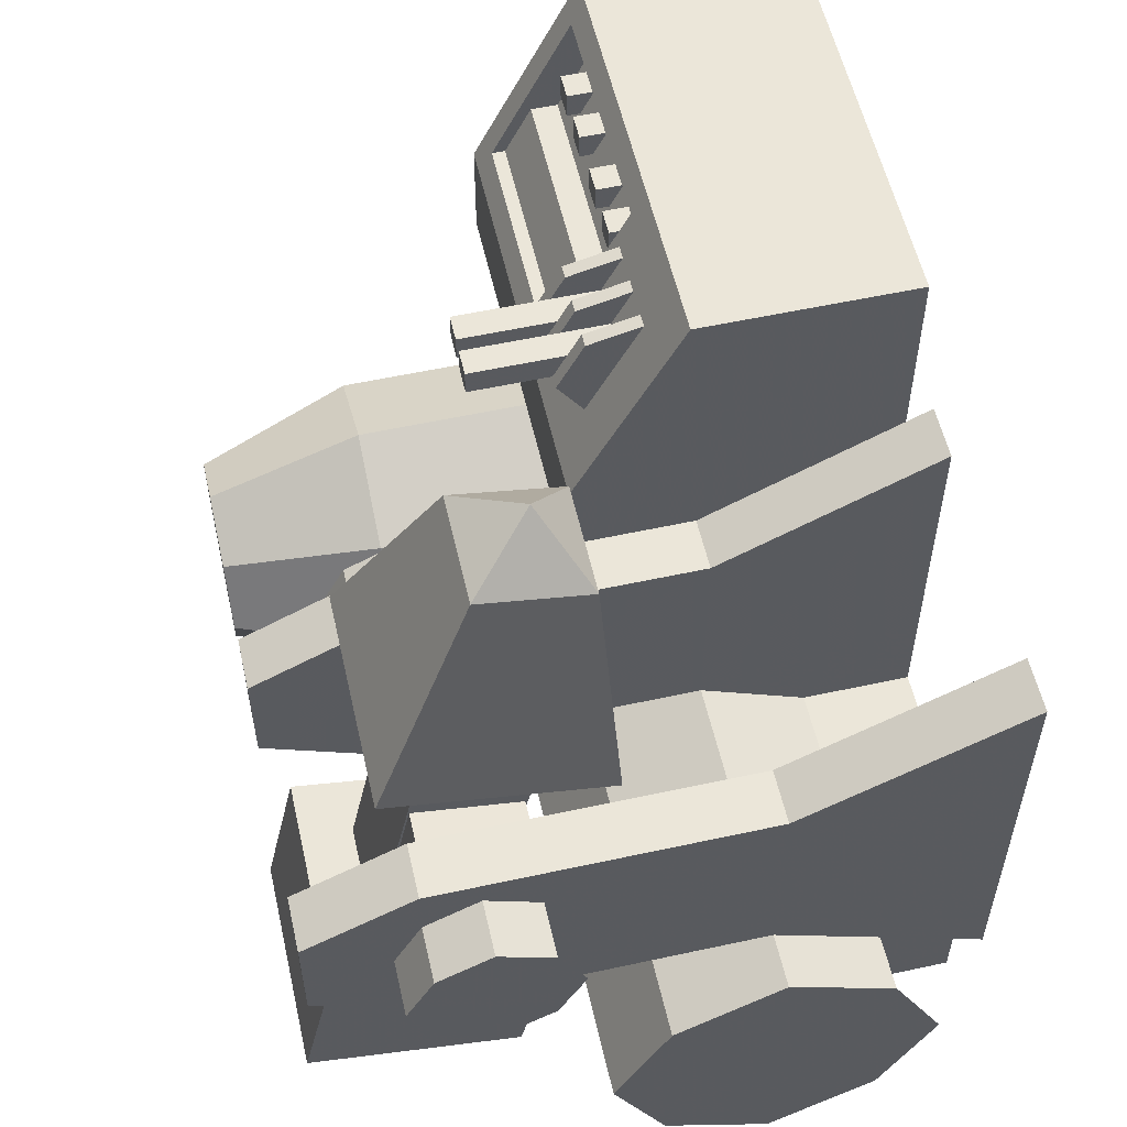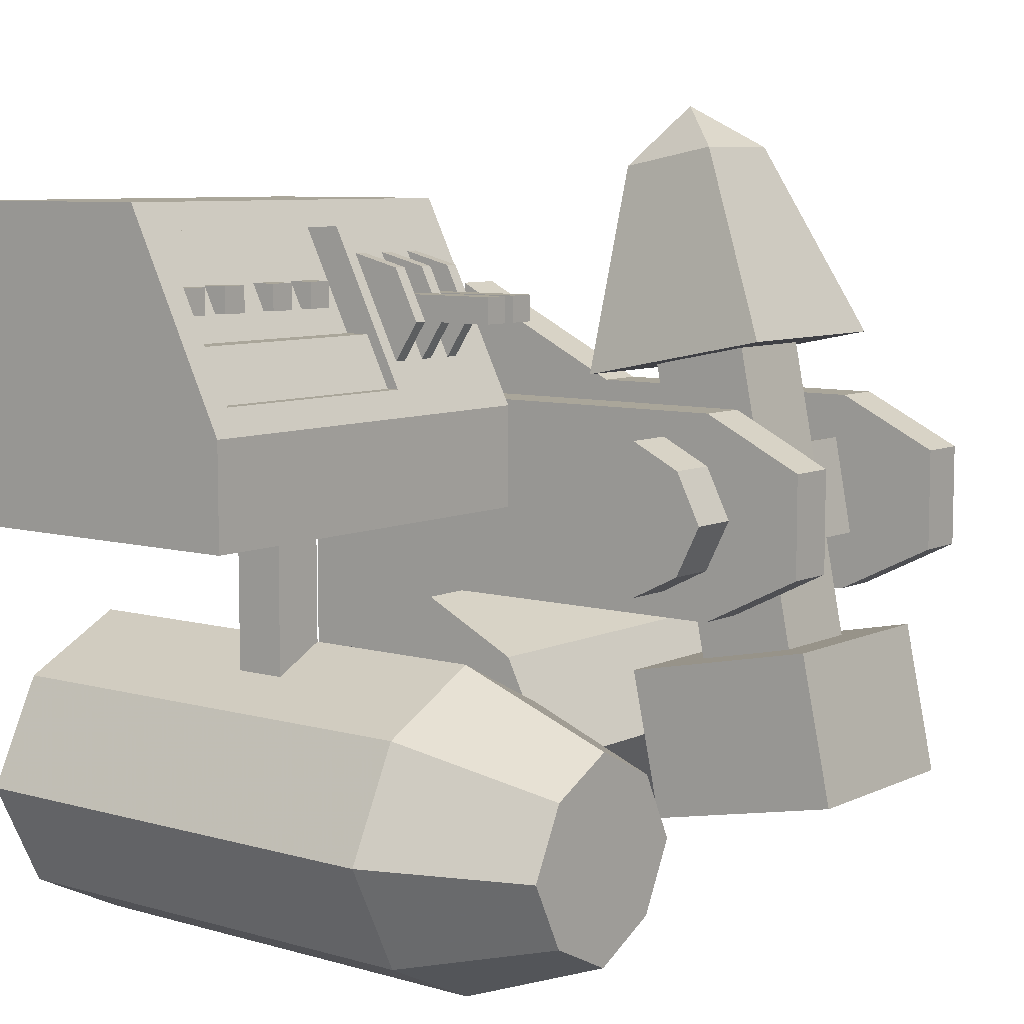
<metadata>
{"format":"obj","ext":"obj","renderer":"f3d","projection":"perspective","resolution":1024,"background":"white","views":[{"elev":56.4,"azim":-102.8,"up":"+Z"},{"elev":7.8,"azim":128.2,"up":"+Z"}]}
</metadata>
<code>
o madmachine_back
v 0.8 0.72 -0.32
v 0.8 0.72 0
v 0.8 0.88 0
v 0.8 0.88 -0.32
v 0.96 0.72 0
v 0.96 0.72 -0.4
v 0.96 0.88 -0.4
v 0.96 0.88 0
v 0 0.56 -0.8
v 0.32 0.56 -0.8
v 0.32 0.72 -0.8
v 0 0.72 -0.8
v 0.4 0.56 -0.96
v 0 0.56 -0.96
v 0 0.72 -0.96
v 0.4 0.72 -0.96
v 1.12 0 -1.12
v 0.8 0 -1.28
v 0.8 1.44 -1.28
v 1.12 1.44 -1.12
v 0.48 0 -1.12
v 0.48 1.44 -1.12
v 0.32 0 -0.8
v 0.32 1.44 -0.8
v 1.28 0 -0.8
v 1.28 1.44 -0.8
v 0.48 0 -0.48
v 0.48 1.44 -0.48
v 1.12 0 -0.48
v 1.12 1.44 -0.48
v 0.8 0 -0.32
v 0.8 1.44 -0.32
v 0.5 1.92 -0.8
v 0.6 1.92 -0.6
v 0.8 1.92 -0.5
v 1 1.92 -0.6
v 1.1 1.92 -0.8
v 1 1.92 -1
v 0.8 1.92 -1.1
v 0.6 1.92 -1
v -1.28 1.12 -0.8
v -1.28 0.96 -0.48
v 0 0.96 -0.48
v 0 1.12 -0.8
v -1.28 0.96 -1.12
v 0 0.96 -1.12
v -1.28 0.64 -0.32
v 0 0.64 -0.32
v -1.28 0.32 -1.12
v -1.28 0.64 -1.28
v 0 0.64 -1.28
v 0 0.32 -1.12
v -1.28 0.32 -0.48
v 0 0.32 -0.48
v -1.28 0.16 -0.8
v 0 0.16 -0.8
v -0.32 1.22 -0.54
v -0.32 1.32 -1.01
v -0.32 1.95 -0.88
v -0.32 1.85 -0.41
v -0.96 1.32 -1.01
v -0.96 1.22 -0.54
v -0.96 1.85 -0.41
v -0.96 1.95 -0.88
v -0.8 1.51 0.5
v -0.48 1.51 0.5
v -0.48 1.7 -0.44
v -0.8 1.7 -0.44
v -0.48 1.19 0.43
v -0.48 1.38 -0.51
v -0.8 1.38 -0.51
v -0.8 1.19 0.43
v -0.96 1.04 0.4
v -0.96 1.67 0.53
v -0.32 1.67 0.53
v -0.32 1.04 0.4
v -0.8 1.07 1.06
v -0.8 1.38 1.12
v -0.48 1.38 1.12
v -0.48 1.07 1.06
v -0.64 1.2 1.25
v -0.96 1.26 0.12
v -0.8 1.26 0.12
v -0.8 1.57 0.18
v -0.96 1.57 0.18
v -0.8 1.32 -0.19
v -0.96 1.32 -0.19
v -0.96 1.63 -0.13
v -0.8 1.63 -0.13
v -0.48 1.26 0.12
v -0.32 1.26 0.12
v -0.32 1.57 0.18
v -0.48 1.57 0.18
v -0.32 1.32 -0.19
v -0.48 1.32 -0.19
v -0.48 1.63 -0.13
v -0.32 1.63 -0.13
v -0.32 0 0.64
v -0.32 0.64 0.32
v -0.32 0.64 -0.32
v -0.32 0 -0.64
v -0.16 0 -0.64
v -0.16 0.64 -0.32
v -0.16 0.64 0.32
v -0.16 0 0.64
v -0.32 1.6 0.32
v -0.32 1.92 0.16
v -0.32 1.92 -0.16
v -0.32 1.6 -0.32
v -0.16 1.6 -0.32
v -0.16 1.92 -0.16
v -0.16 1.92 0.16
v -0.16 1.6 0.32
v -0.16 1.28 -0.16
v -0.16 1.44 -0.24
v 0 1.44 -0.24
v 0 1.28 -0.16
v -0.16 1.6 -0.16
v -0.16 1.68 0
v 0 1.68 0
v 0 1.6 -0.16
v -0.16 1.6 0.16
v 0 1.6 0.16
v -0.16 1.44 0.24
v 0 1.44 0.24
v -0.16 1.28 0.16
v 0 1.28 0.16
v 0 1.2 0
v -1.28 1.28 -0.16
v -1.28 1.2 0
v -1.28 1.28 0.16
v -1.28 1.44 0.24
v -1.28 1.6 0.16
v -1.28 1.68 0
v -1.28 1.6 -0.16
v -1.28 1.44 -0.24
v -1.12 1.44 -0.24
v -1.12 1.28 -0.16
v -1.12 1.6 -0.16
v -1.12 1.68 0
v -1.12 1.6 0.16
v -1.12 1.44 0.24
v -1.12 1.28 0.16
v -1.12 0 0.64
v -1.12 0.64 0.32
v -1.12 0.64 -0.32
v -1.12 0 -0.64
v -0.96 0 -0.64
v -0.96 0.64 -0.32
v -0.96 0.64 0.32
v -0.96 0 0.64
v -1.12 1.6 0.32
v -1.12 1.92 0.16
v -1.12 1.92 -0.16
v -1.12 1.6 -0.32
v -0.96 1.6 -0.32
v -0.96 1.92 -0.16
v -0.96 1.92 0.16
v -0.96 1.6 0.32
v -0.32 0 -1.12
v -0.32 0.32 -1.12
v -0.32 0.32 -0.48
v -0.32 0 -0.48
v -0.96 0 -0.48
v -0.96 0.32 -0.48
v -0.96 0.32 -1.12
v -0.96 0 -1.12
v 0.72 0.88 0.4
v 0.72 0.8 0.56
v 1.2 0.8 0.56
v 1.2 0.88 0.4
v 0.48 0.88 0.4
v 0.48 0.8 0.56
v 0.48 0.72 0.56
v 1.2 0.72 0.56
v 1.08 0.68 0.64
v 1.08 0.72 0.64
v 1.16 0.72 0.64
v 1.16 0.68 0.64
v 1.08 0.72 0.72
v 1.08 0.64 0.72
v 1.16 0.64 0.72
v 1.16 0.72 0.72
v 0.92 0.68 0.64
v 0.92 0.72 0.64
v 1 0.72 0.64
v 1 0.68 0.64
v 0.92 0.72 0.72
v 0.92 0.64 0.72
v 1 0.64 0.72
v 1 0.72 0.72
v 0.72 0.68 0.64
v 0.72 0.72 0.64
v 0.8 0.72 0.64
v 0.8 0.68 0.64
v 0.72 0.72 0.72
v 0.72 0.64 0.72
v 0.8 0.64 0.72
v 0.8 0.72 0.72
v 0.56 0.68 0.64
v 0.56 0.72 0.64
v 0.64 0.72 0.64
v 0.64 0.68 0.64
v 0.56 0.72 0.72
v 0.56 0.64 0.72
v 0.64 0.64 0.72
v 0.64 0.72 0.72
v 1.2 0.56 0.88
v 1.2 0.8 0.4
v 0.48 0.8 0.4
v 0.48 0.56 0.88
v 1.2 0.92 0.4
v 0.48 0.92 0.4
v 1.2 0.68 0.88
v 0.48 0.68 0.88
v 0 0 0
v 0 0.96 0
v 1.28 0.96 0
v 1.28 0 0
v 0 0.64 0.96
v 0 0 0.96
v 1.28 0 0.96
v 1.28 0.64 0.96
v 0 0.96 0.32
v 1.28 0.96 0.32
v 0.4 0.88 0.48
v 0.4 0.96 0.6
v 0.44 0.96 0.6
v 0.44 0.88 0.48
v 0.4 0.88 0.76
v 0.44 0.88 0.76
v 0.4 0.72 0.8
v 0.44 0.72 0.8
v 0.28 0.88 0.48
v 0.28 0.96 0.6
v 0.32 0.96 0.6
v 0.32 0.88 0.48
v 0.28 0.88 0.76
v 0.32 0.88 0.76
v 0.28 0.72 0.8
v 0.32 0.72 0.8
v 0.16 0.88 0.48
v 0.16 0.96 0.6
v 0.2 0.96 0.6
v 0.2 0.88 0.48
v 0.16 0.88 0.76
v 0.2 0.88 0.76
v 0.16 0.72 0.8
v 0.2 0.72 0.8
v 0.4 1.08 0.6
v 0.4 1.08 0.68
v 0.4 0.92 0.68
v 0.32 0.92 0.68
v 0.32 1.08 0.68
v 0.32 1.08 0.6
v 0.4 0.78 0.68
v 0.32 0.78 0.68
v 0.32 1.2 0.6
v 0.32 1.2 0.68
v 0.4 1.2 0.68
v 0.4 1.2 0.6
v 0.28 1.08 0.6
v 0.28 1.08 0.68
v 0.28 0.92 0.68
v 0.2 0.92 0.68
v 0.2 1.08 0.68
v 0.2 1.08 0.6
v 0.28 0.78 0.68
v 0.2 0.78 0.68
v 0.2 1.2 0.6
v 0.2 1.2 0.68
v 0.28 1.2 0.68
v 0.28 1.2 0.6
f 1 2 3 4
f 5 6 7 8
f 4 3 8 7
f 9 10 11 12
f 13 14 15 16
f 15 12 11 16
f 17 18 19 20
f 18 21 22 19
f 21 23 24 22
f 25 17 20 26
f 23 27 28 24
f 29 25 26 30
f 27 31 32 28
f 31 29 30 32
f 33 34 35 36 37 38 39 40
f 20 19 39 38
f 19 22 40 39
f 24 28 34 33
f 28 32 35 34
f 32 30 36 35
f 30 26 37 36
f 26 20 38 37
f 22 24 33 40
f 41 42 43 44
f 45 41 44 46
f 42 47 48 43
f 49 50 51 52
f 50 45 46 51
f 47 53 54 48
f 42 41 45 50 49 55 53 47
f 48 54 56 52 51 46 44 43
f 57 58 59 60
f 61 62 63 64
f 63 60 59 64
f 62 57 60 63
f 58 61 64 59
f 65 66 67 68
f 69 70 67 66
f 71 72 65 68
f 73 74 75 76
f 77 78 74 73
f 79 80 76 75
f 78 79 75 74
f 81 80 79
f 81 78 77
f 81 79 78
f 81 77 80
f 82 83 84 85
f 86 87 88 89
f 88 85 84 89
f 90 91 92 93
f 94 95 96 97
f 96 93 92 97
f 98 99 100 101
f 102 103 104 105
f 99 106 107 108 109 100
f 103 110 111 112 113 104
f 101 100 103 102
f 100 109 110 103
f 109 108 111 110
f 108 107 112 111
f 107 106 113 112
f 106 99 104 113
f 99 98 105 104
f 114 115 116 117
f 118 119 120 121
f 119 122 123 120
f 122 124 125 123
f 115 118 121 116
f 124 126 127 125
f 116 121 120 123 125 127 128 117
f 129 130 131 132 133 134 135 136
f 129 136 137 138
f 136 135 139 137
f 135 134 140 139
f 134 133 141 140
f 133 132 142 141
f 132 131 143 142
f 144 145 146 147
f 148 149 150 151
f 145 152 153 154 155 146
f 149 156 157 158 159 150
f 147 146 149 148
f 146 155 156 149
f 155 154 157 156
f 154 153 158 157
f 153 152 159 158
f 152 145 150 159
f 145 144 151 150
f 160 161 162 163
f 164 165 166 167
f 167 166 161 160
f 165 164 163 162
f 168 169 170 171
f 168 172 173 169
f 170 173 174 175
f 176 177 178 179
f 180 181 182 183
f 179 178 183 182
f 181 180 177 176
f 177 180 183 178
f 184 185 186 187
f 188 189 190 191
f 187 186 191 190
f 189 188 185 184
f 185 188 191 186
f 192 193 194 195
f 196 197 198 199
f 195 194 199 198
f 197 196 193 192
f 193 196 199 194
f 200 201 202 203
f 204 205 206 207
f 203 202 207 206
f 205 204 201 200
f 201 204 207 202
f 208 209 210 211
f 209 212 213 210
f 214 208 211 215
f 216 217 218 219
f 220 221 222 223
f 217 224 225 218
f 224 220 215 213
f 225 224 213 212
f 212 214 223 225
f 220 223 214 215
f 221 220 224 217 216
f 219 218 225 223 222
f 213 215 211 210
f 209 208 214 212
f 226 227 228 229
f 227 230 231 228
f 230 232 233 231
f 229 228 231 233
f 232 230 227 226
f 234 235 236 237
f 235 238 239 236
f 238 240 241 239
f 237 236 239 241
f 240 238 235 234
f 242 243 244 245
f 243 246 247 244
f 246 248 249 247
f 245 244 247 249
f 248 246 243 242
f 227 250 251 252
f 236 253 254 255
f 256 251 254 257
f 255 250 227 236
f 258 259 260 261
f 255 254 259 258
f 251 250 261 260
f 254 251 260 259
f 250 255 258 261
f 235 262 263 264
f 244 265 266 267
f 268 263 266 269
f 267 262 235 244
f 270 271 272 273
f 267 266 271 270
f 263 262 273 272
f 266 263 272 271
f 262 267 270 273
o madmachine_front
v 0.8 0.72 -0.32
v 0.8 0.72 0
v 0.8 0.88 0
v 0.8 0.88 -0.32
v 0.96 0.72 0
v 0.96 0.72 -0.4
v 0.96 0.88 -0.4
v 0.96 0.88 0
v 0 0.56 -0.8
v 0.32 0.56 -0.8
v 0.32 0.72 -0.8
v 0 0.72 -0.8
v 0.4 0.56 -0.96
v 0 0.56 -0.96
v 0 0.72 -0.96
v 0.4 0.72 -0.96
v 1.12 0 -1.12
v 0.8 0 -1.28
v 0.8 1.44 -1.28
v 1.12 1.44 -1.12
v 0.48 0 -1.12
v 0.48 1.44 -1.12
v 0.32 0 -0.8
v 0.32 1.44 -0.8
v 1.28 0 -0.8
v 1.28 1.44 -0.8
v 0.48 0 -0.48
v 0.48 1.44 -0.48
v 1.12 0 -0.48
v 1.12 1.44 -0.48
v 0.8 0 -0.32
v 0.8 1.44 -0.32
v 0.5 1.92 -0.8
v 0.6 1.92 -0.6
v 0.8 1.92 -0.5
v 1 1.92 -0.6
v 1.1 1.92 -0.8
v 1 1.92 -1
v 0.8 1.92 -1.1
v 0.6 1.92 -1
v -1.28 1.12 -0.8
v -1.28 0.96 -0.48
v 0 0.96 -0.48
v 0 1.12 -0.8
v -1.28 0.96 -1.12
v 0 0.96 -1.12
v -1.28 0.64 -0.32
v 0 0.64 -0.32
v -1.28 0.32 -1.12
v -1.28 0.64 -1.28
v 0 0.64 -1.28
v 0 0.32 -1.12
v -1.28 0.32 -0.48
v 0 0.32 -0.48
v -1.28 0.16 -0.8
v 0 0.16 -0.8
v -0.32 1.22 -0.54
v -0.32 1.32 -1.01
v -0.32 1.95 -0.88
v -0.32 1.85 -0.41
v -0.96 1.32 -1.01
v -0.96 1.22 -0.54
v -0.96 1.85 -0.41
v -0.96 1.95 -0.88
v -0.8 1.51 0.5
v -0.48 1.51 0.5
v -0.48 1.7 -0.44
v -0.8 1.7 -0.44
v -0.48 1.19 0.43
v -0.48 1.38 -0.51
v -0.8 1.38 -0.51
v -0.8 1.19 0.43
v -0.96 1.04 0.4
v -0.96 1.67 0.53
v -0.32 1.67 0.53
v -0.32 1.04 0.4
v -0.8 1.07 1.06
v -0.8 1.38 1.12
v -0.48 1.38 1.12
v -0.48 1.07 1.06
v -0.64 1.2 1.25
v -0.96 1.26 0.12
v -0.8 1.26 0.12
v -0.8 1.57 0.18
v -0.96 1.57 0.18
v -0.8 1.32 -0.19
v -0.96 1.32 -0.19
v -0.96 1.63 -0.13
v -0.8 1.63 -0.13
v -0.48 1.26 0.12
v -0.32 1.26 0.12
v -0.32 1.57 0.18
v -0.48 1.57 0.18
v -0.32 1.32 -0.19
v -0.48 1.32 -0.19
v -0.48 1.63 -0.13
v -0.32 1.63 -0.13
v -0.32 0 0.64
v -0.32 0.64 0.32
v -0.32 0.64 -0.32
v -0.32 0 -0.64
v -0.16 0 -0.64
v -0.16 0.64 -0.32
v -0.16 0.64 0.32
v -0.16 0 0.64
v -0.32 1.6 0.32
v -0.32 1.92 0.16
v -0.32 1.92 -0.16
v -0.32 1.6 -0.32
v -0.16 1.6 -0.32
v -0.16 1.92 -0.16
v -0.16 1.92 0.16
v -0.16 1.6 0.32
v -0.16 1.28 -0.16
v -0.16 1.44 -0.24
v 0 1.44 -0.24
v 0 1.28 -0.16
v -0.16 1.6 -0.16
v -0.16 1.68 0
v 0 1.68 0
v 0 1.6 -0.16
v -0.16 1.6 0.16
v 0 1.6 0.16
v -0.16 1.44 0.24
v 0 1.44 0.24
v -0.16 1.28 0.16
v 0 1.28 0.16
v 0 1.2 0
v -1.28 1.28 -0.16
v -1.28 1.2 0
v -1.28 1.28 0.16
v -1.28 1.44 0.24
v -1.28 1.6 0.16
v -1.28 1.68 0
v -1.28 1.6 -0.16
v -1.28 1.44 -0.24
v -1.12 1.44 -0.24
v -1.12 1.28 -0.16
v -1.12 1.6 -0.16
v -1.12 1.68 0
v -1.12 1.6 0.16
v -1.12 1.44 0.24
v -1.12 1.28 0.16
v -1.12 0 0.64
v -1.12 0.64 0.32
v -1.12 0.64 -0.32
v -1.12 0 -0.64
v -0.96 0 -0.64
v -0.96 0.64 -0.32
v -0.96 0.64 0.32
v -0.96 0 0.64
v -1.12 1.6 0.32
v -1.12 1.92 0.16
v -1.12 1.92 -0.16
v -1.12 1.6 -0.32
v -0.96 1.6 -0.32
v -0.96 1.92 -0.16
v -0.96 1.92 0.16
v -0.96 1.6 0.32
v -0.32 0 -1.12
v -0.32 0.32 -1.12
v -0.32 0.32 -0.48
v -0.32 0 -0.48
v -0.96 0 -0.48
v -0.96 0.32 -0.48
v -0.96 0.32 -1.12
v -0.96 0 -1.12
v 0.72 0.88 0.4
v 0.72 0.8 0.56
v 1.2 0.8 0.56
v 1.2 0.88 0.4
v 0.48 0.88 0.4
v 0.48 0.8 0.56
v 0.48 0.72 0.56
v 1.2 0.72 0.56
v 1.08 0.68 0.64
v 1.08 0.72 0.64
v 1.16 0.72 0.64
v 1.16 0.68 0.64
v 1.08 0.72 0.72
v 1.08 0.64 0.72
v 1.16 0.64 0.72
v 1.16 0.72 0.72
v 0.92 0.68 0.64
v 0.92 0.72 0.64
v 1 0.72 0.64
v 1 0.68 0.64
v 0.92 0.72 0.72
v 0.92 0.64 0.72
v 1 0.64 0.72
v 1 0.72 0.72
v 0.72 0.68 0.64
v 0.72 0.72 0.64
v 0.8 0.72 0.64
v 0.8 0.68 0.64
v 0.72 0.72 0.72
v 0.72 0.64 0.72
v 0.8 0.64 0.72
v 0.8 0.72 0.72
v 0.56 0.68 0.64
v 0.56 0.72 0.64
v 0.64 0.72 0.64
v 0.64 0.68 0.64
v 0.56 0.72 0.72
v 0.56 0.64 0.72
v 0.64 0.64 0.72
v 0.64 0.72 0.72
v 1.2 0.56 0.88
v 1.2 0.8 0.4
v 0.48 0.8 0.4
v 0.48 0.56 0.88
v 1.2 0.92 0.4
v 0.48 0.92 0.4
v 1.2 0.68 0.88
v 0.48 0.68 0.88
v 0 0 0
v 0 0.96 0
v 1.28 0.96 0
v 1.28 0 0
v 0 0.64 0.96
v 0 0 0.96
v 1.28 0 0.96
v 1.28 0.64 0.96
v 0 0.96 0.32
v 1.28 0.96 0.32
v 0.4 0.88 0.48
v 0.4 0.96 0.6
v 0.44 0.96 0.6
v 0.44 0.88 0.48
v 0.4 0.88 0.76
v 0.44 0.88 0.76
v 0.4 0.72 0.8
v 0.44 0.72 0.8
v 0.28 0.88 0.48
v 0.28 0.96 0.6
v 0.32 0.96 0.6
v 0.32 0.88 0.48
v 0.28 0.88 0.76
v 0.32 0.88 0.76
v 0.28 0.72 0.8
v 0.32 0.72 0.8
v 0.16 0.88 0.48
v 0.16 0.96 0.6
v 0.2 0.96 0.6
v 0.2 0.88 0.48
v 0.16 0.88 0.76
v 0.2 0.88 0.76
v 0.16 0.72 0.8
v 0.2 0.72 0.8
v 0.4 1.08 0.6
v 0.4 1.08 0.68
v 0.4 0.92 0.68
v 0.32 0.92 0.68
v 0.32 1.08 0.68
v 0.32 1.08 0.6
v 0.4 0.78 0.68
v 0.32 0.78 0.68
v 0.32 1.2 0.6
v 0.32 1.2 0.68
v 0.4 1.2 0.68
v 0.4 1.2 0.6
v 0.28 1.08 0.6
v 0.28 1.08 0.68
v 0.28 0.92 0.68
v 0.2 0.92 0.68
v 0.2 1.08 0.68
v 0.2 1.08 0.6
v 0.28 0.78 0.68
v 0.2 0.78 0.68
v 0.2 1.2 0.6
v 0.2 1.2 0.68
v 0.28 1.2 0.68
v 0.28 1.2 0.6
f 274 275 276 277
f 278 279 280 281
f 277 276 281 280
f 282 283 284 285
f 286 287 288 289
f 288 285 284 289
f 290 291 292 293
f 291 294 295 292
f 294 296 297 295
f 298 290 293 299
f 296 300 301 297
f 302 298 299 303
f 300 304 305 301
f 304 302 303 305
f 306 307 308 309 310 311 312 313
f 293 292 312 311
f 292 295 313 312
f 297 301 307 306
f 301 305 308 307
f 305 303 309 308
f 303 299 310 309
f 299 293 311 310
f 295 297 306 313
f 314 315 316 317
f 318 314 317 319
f 315 320 321 316
f 322 323 324 325
f 323 318 319 324
f 320 326 327 321
f 315 314 318 323 322 328 326 320
f 321 327 329 325 324 319 317 316
f 330 331 332 333
f 334 335 336 337
f 336 333 332 337
f 335 330 333 336
f 331 334 337 332
f 338 339 340 341
f 342 343 340 339
f 344 345 338 341
f 346 347 348 349
f 350 351 347 346
f 352 353 349 348
f 351 352 348 347
f 354 353 352
f 354 351 350
f 354 352 351
f 354 350 353
f 355 356 357 358
f 359 360 361 362
f 361 358 357 362
f 363 364 365 366
f 367 368 369 370
f 369 366 365 370
f 371 372 373 374
f 375 376 377 378
f 372 379 380 381 382 373
f 376 383 384 385 386 377
f 374 373 376 375
f 373 382 383 376
f 382 381 384 383
f 381 380 385 384
f 380 379 386 385
f 379 372 377 386
f 372 371 378 377
f 387 388 389 390
f 391 392 393 394
f 392 395 396 393
f 395 397 398 396
f 388 391 394 389
f 397 399 400 398
f 389 394 393 396 398 400 401 390
f 402 403 404 405 406 407 408 409
f 402 409 410 411
f 409 408 412 410
f 408 407 413 412
f 407 406 414 413
f 406 405 415 414
f 405 404 416 415
f 417 418 419 420
f 421 422 423 424
f 418 425 426 427 428 419
f 422 429 430 431 432 423
f 420 419 422 421
f 419 428 429 422
f 428 427 430 429
f 427 426 431 430
f 426 425 432 431
f 425 418 423 432
f 418 417 424 423
f 433 434 435 436
f 437 438 439 440
f 440 439 434 433
f 438 437 436 435
f 441 442 443 444
f 441 445 446 442
f 443 446 447 448
f 449 450 451 452
f 453 454 455 456
f 452 451 456 455
f 454 453 450 449
f 450 453 456 451
f 457 458 459 460
f 461 462 463 464
f 460 459 464 463
f 462 461 458 457
f 458 461 464 459
f 465 466 467 468
f 469 470 471 472
f 468 467 472 471
f 470 469 466 465
f 466 469 472 467
f 473 474 475 476
f 477 478 479 480
f 476 475 480 479
f 478 477 474 473
f 474 477 480 475
f 481 482 483 484
f 482 485 486 483
f 487 481 484 488
f 489 490 491 492
f 493 494 495 496
f 490 497 498 491
f 497 493 488 486
f 498 497 486 485
f 485 487 496 498
f 493 496 487 488
f 494 493 497 490 489
f 492 491 498 496 495
f 486 488 484 483
f 482 481 487 485
f 499 500 501 502
f 500 503 504 501
f 503 505 506 504
f 502 501 504 506
f 505 503 500 499
f 507 508 509 510
f 508 511 512 509
f 511 513 514 512
f 510 509 512 514
f 513 511 508 507
f 515 516 517 518
f 516 519 520 517
f 519 521 522 520
f 518 517 520 522
f 521 519 516 515
f 500 523 524 525
f 509 526 527 528
f 529 524 527 530
f 528 523 500 509
f 531 532 533 534
f 528 527 532 531
f 524 523 534 533
f 527 524 533 532
f 523 528 531 534
f 508 535 536 537
f 517 538 539 540
f 541 536 539 542
f 540 535 508 517
f 543 544 545 546
f 540 539 544 543
f 536 535 546 545
f 539 536 545 544
f 535 540 543 546

</code>
